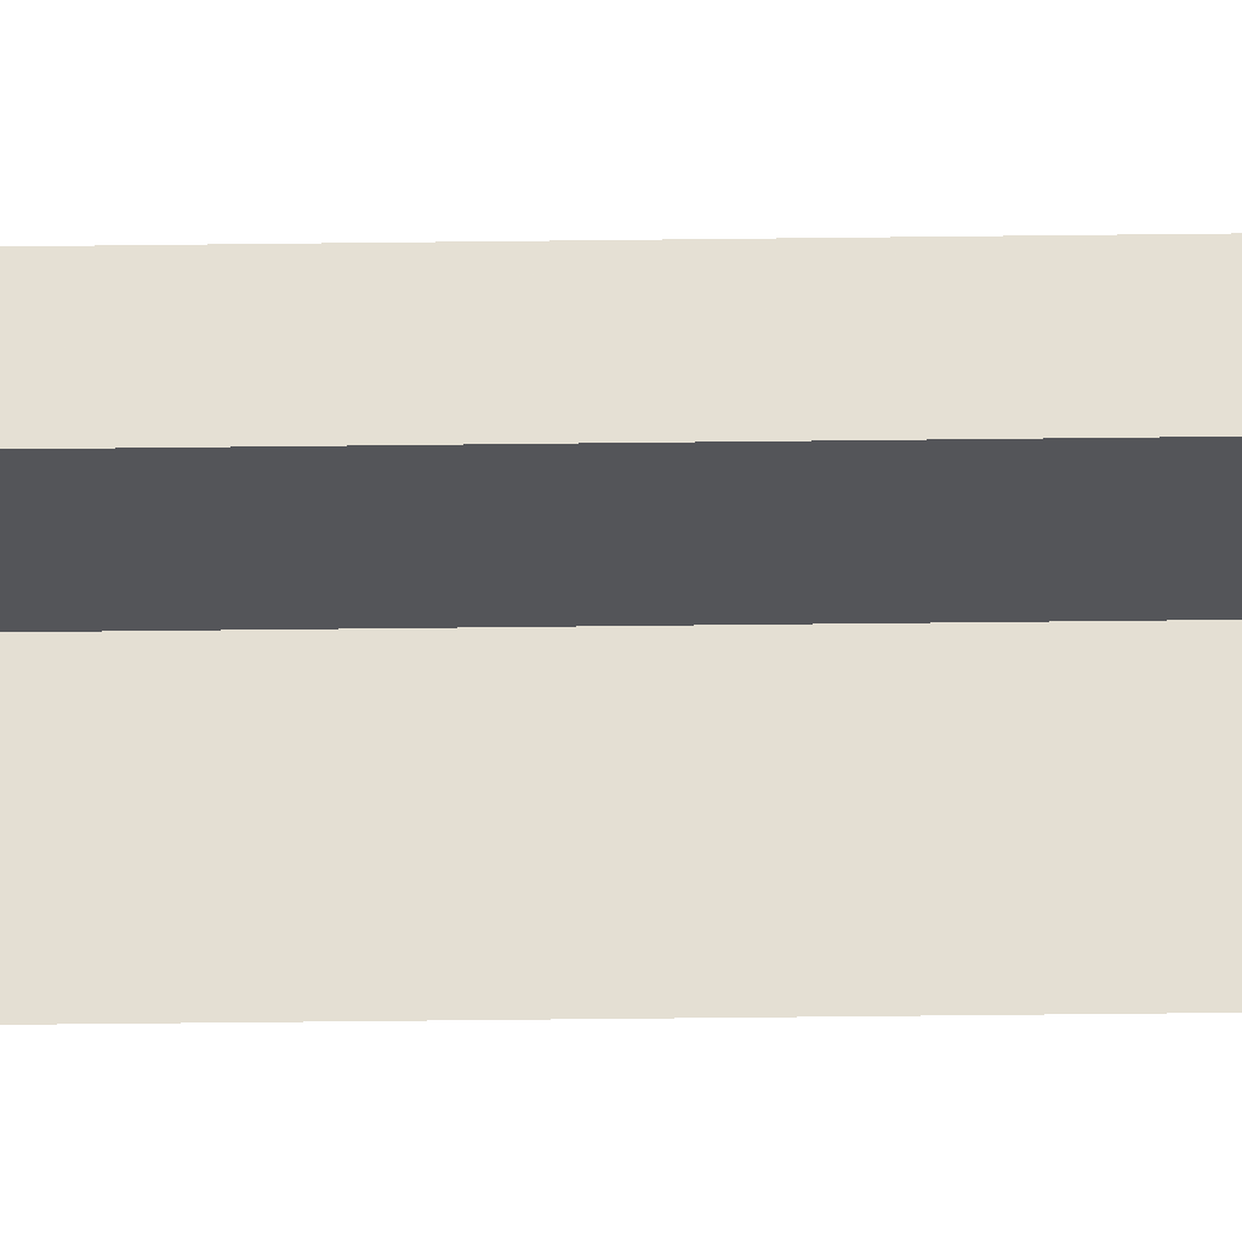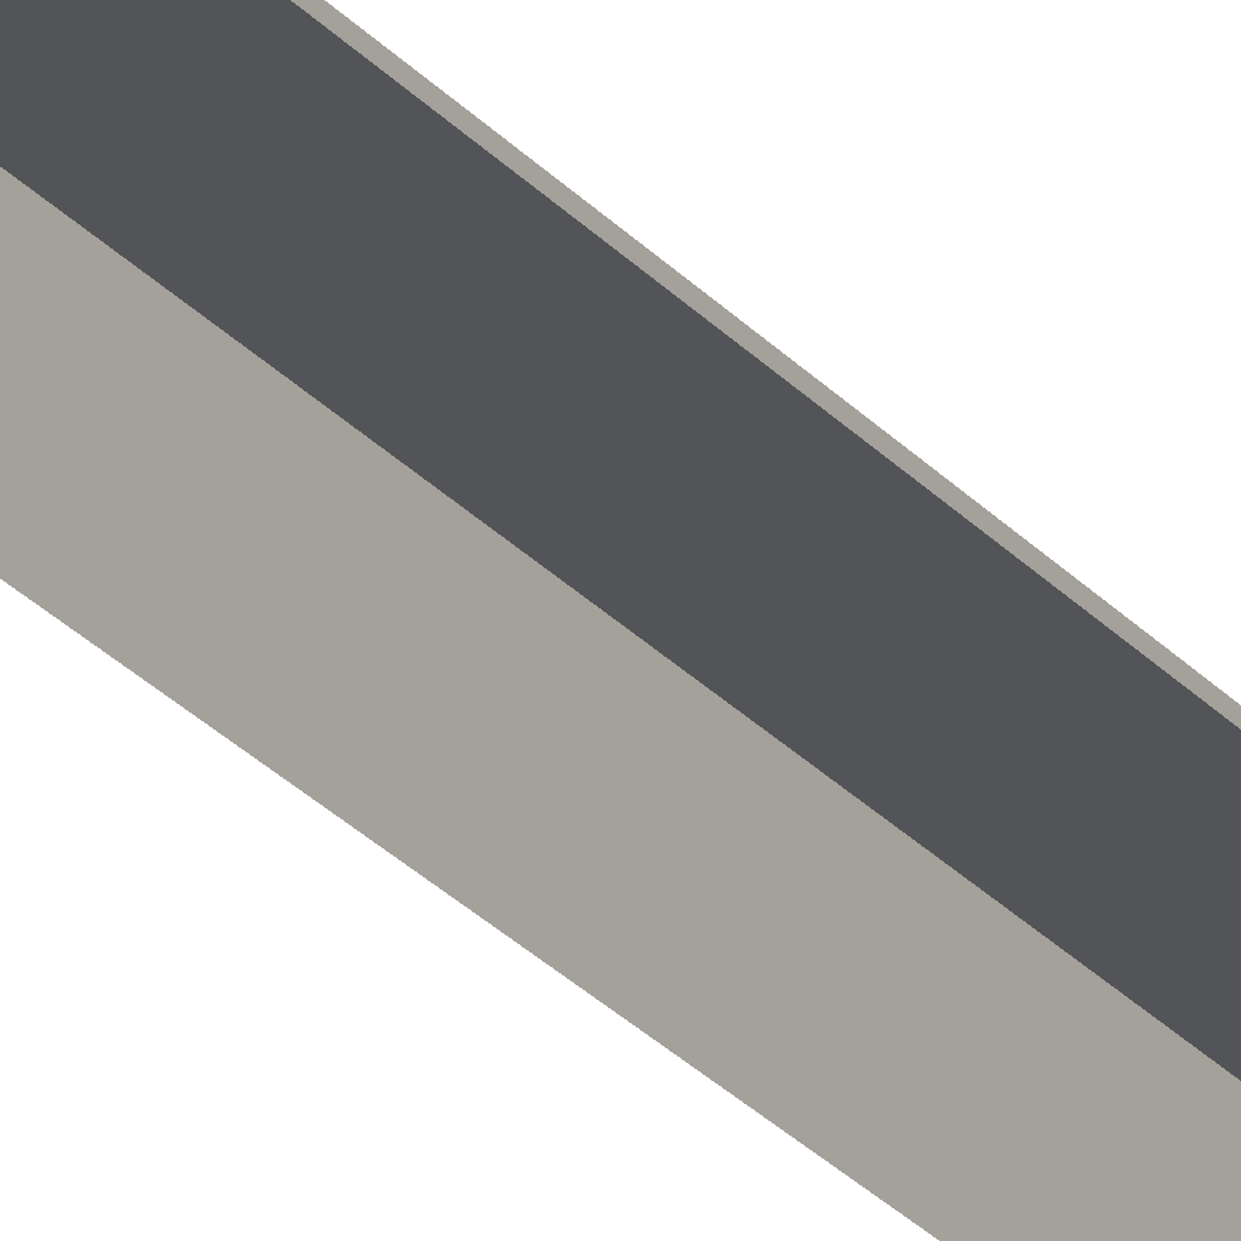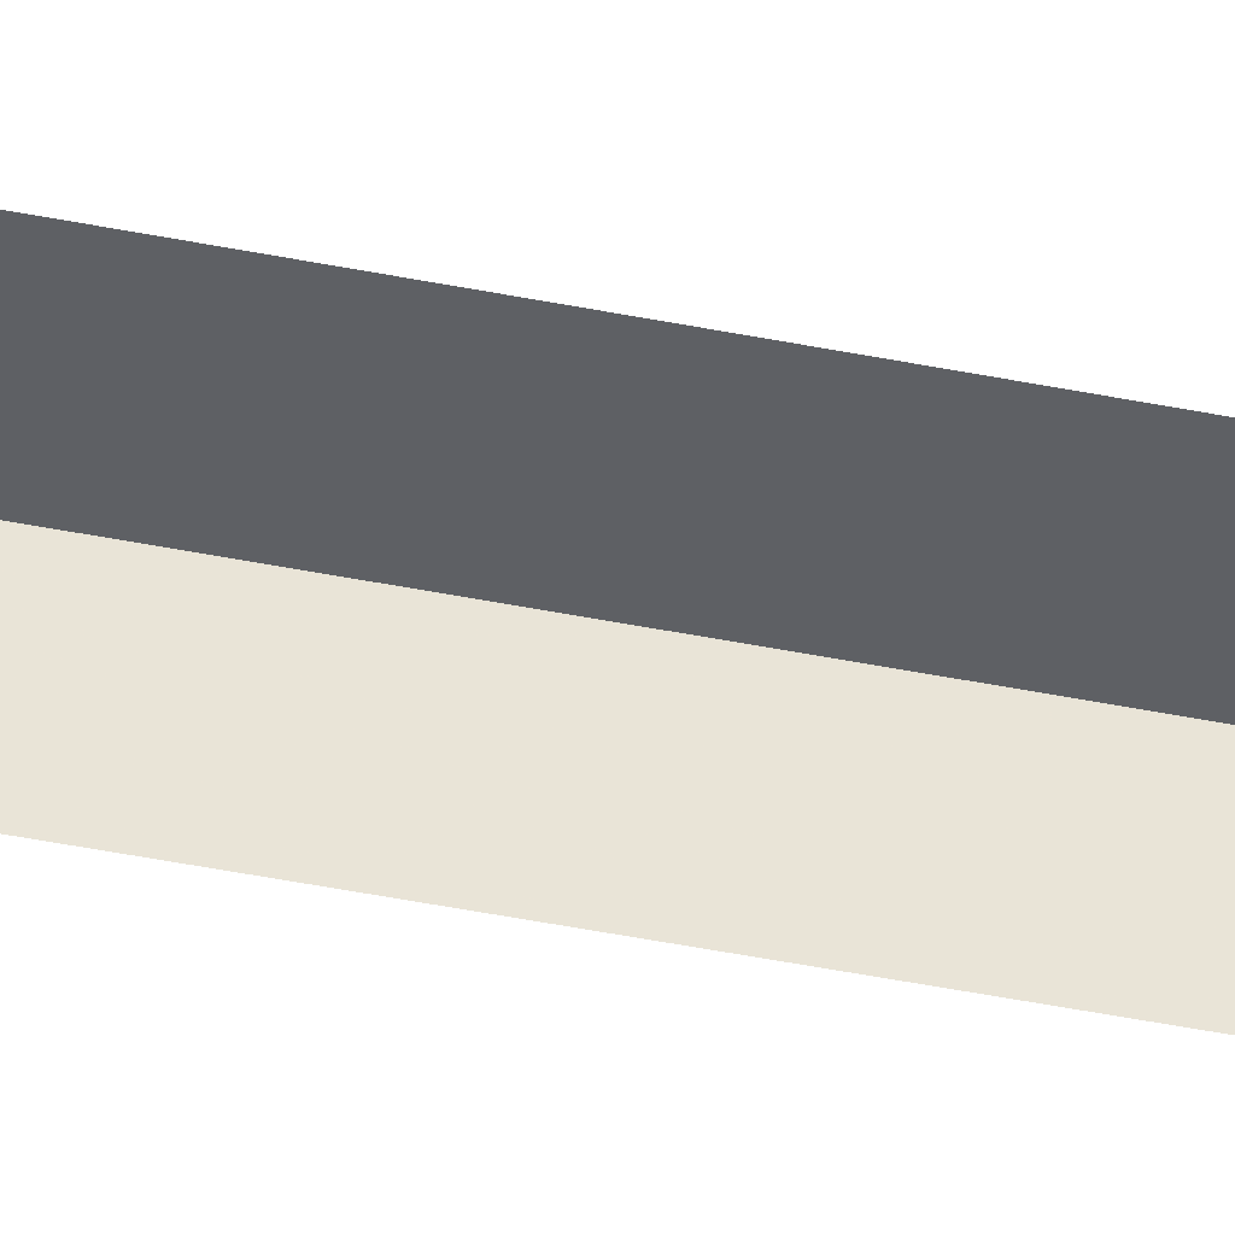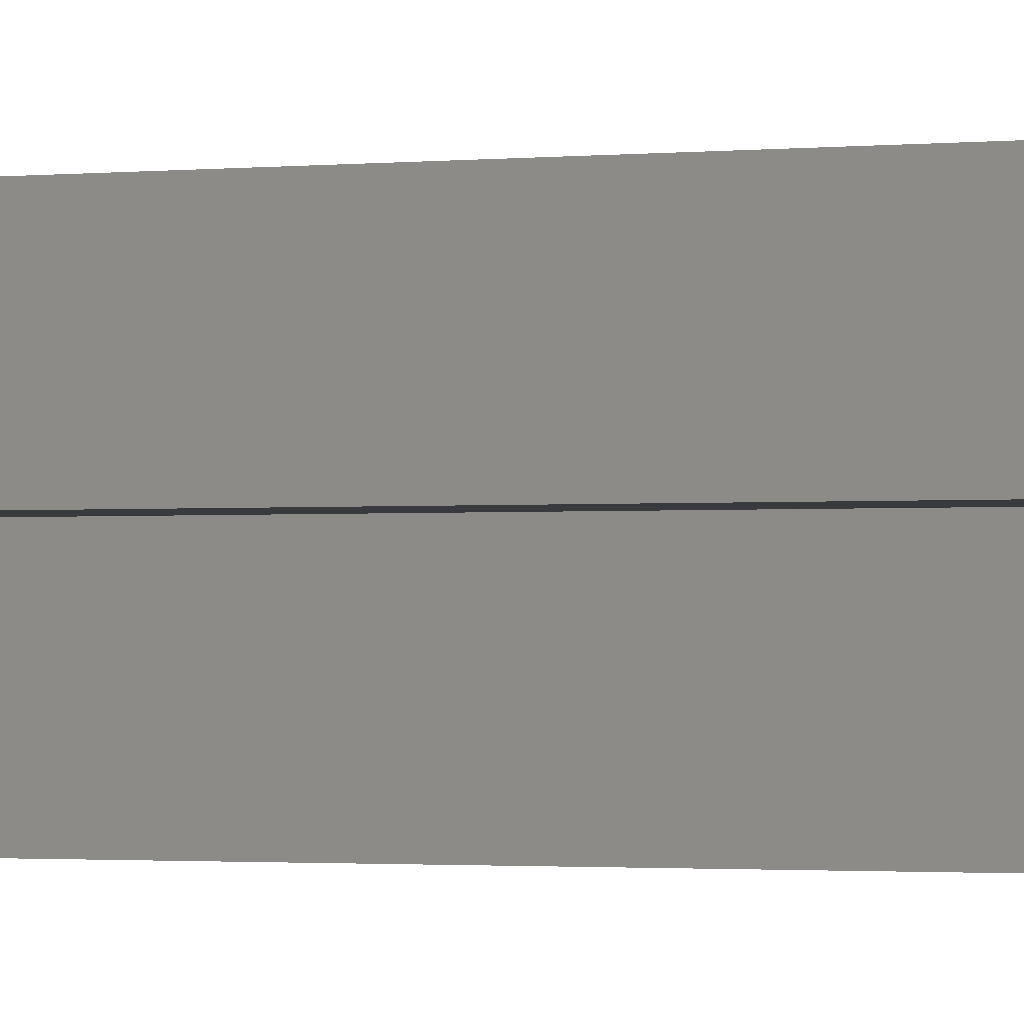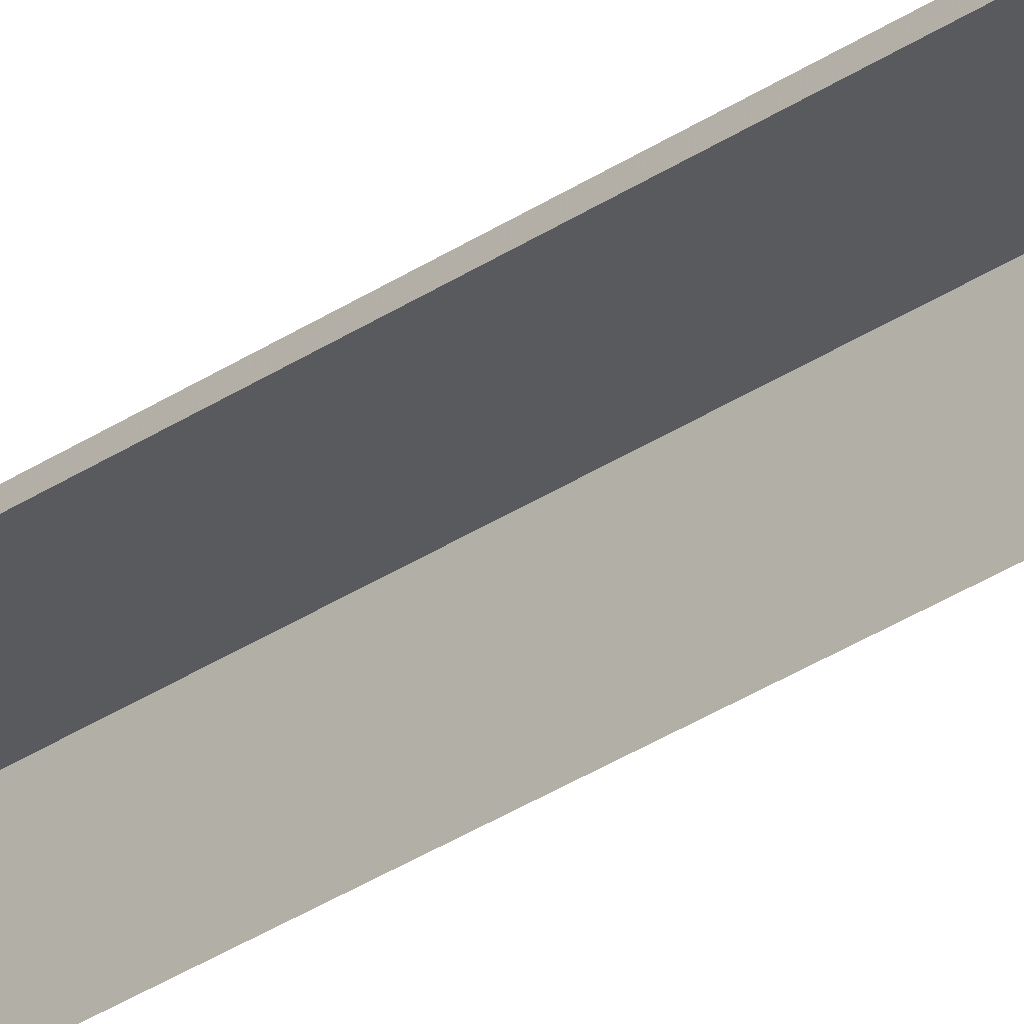
<metadata>
{"format":"obj","ext":"obj","renderer":"f3d","projection":"perspective","resolution":1024,"background":"white","views":[{"elev":-24.7,"azim":91.4,"up":"+Y"},{"elev":-23.4,"azim":28.3,"up":"+Y"},{"elev":-43.1,"azim":76.3,"up":"+Y"},{"elev":-0.5,"azim":140.6,"up":"+Y"},{"elev":-31.7,"azim":133.8,"up":"+Y"}]}
</metadata>
<code>
o 9261
v 2167 1876 18.12
v 2167 1876 18.12
v 2167 1876 17.87
v 2167 1876 18.12
v 2167 1876 17.87
v 2167 1876 17.87
v 2167 1876 17.87
v 2167 1876 17.87
v 2167 1875 17.87
v 2167 1876 18.12
v 2167 1876 17.87
v 2167 1875 18.12
v 2167 1875 17.87
v 2167 1876 18.12
v 2167 1876 18.12
v 2167 1875 18.12
v 2167 1876 18.12
v 2167 1876 18.12
v 2167 1876 17.87
v 2167 1876 18.12
v 2167 1876 17.87
v 2167 1876 18.12
v 2167 1876 17.87
v 2167 1876 18.12
v 2167 1876 18.12
v 2167 1876 18.12
v 2167 1875 18.12
v 2167 1875 17.87
v 2167 1876 17.87
v 2167 1875 18.12
v 2167 1876 18.12
f 1 2 3
f 3 4 5
f 6 7 5
f 8 9 7
f 6 10 11
f 6 12 13
f 14 15 6
f 14 16 6
f 17 18 19
f 20 18 21
f 19 22 23
f 21 22 23
f 18 24 25
f 26 25 27
f 28 25 29
f 30 31 28

</code>
